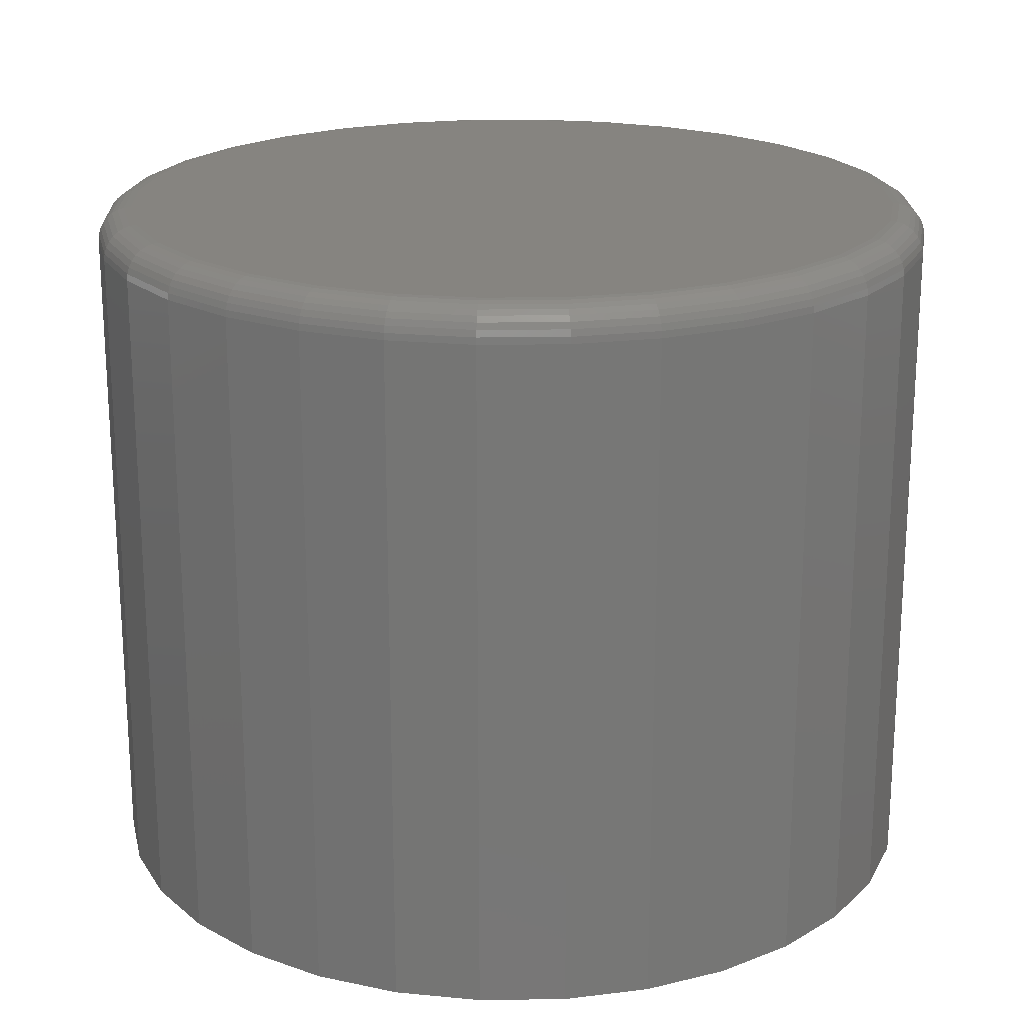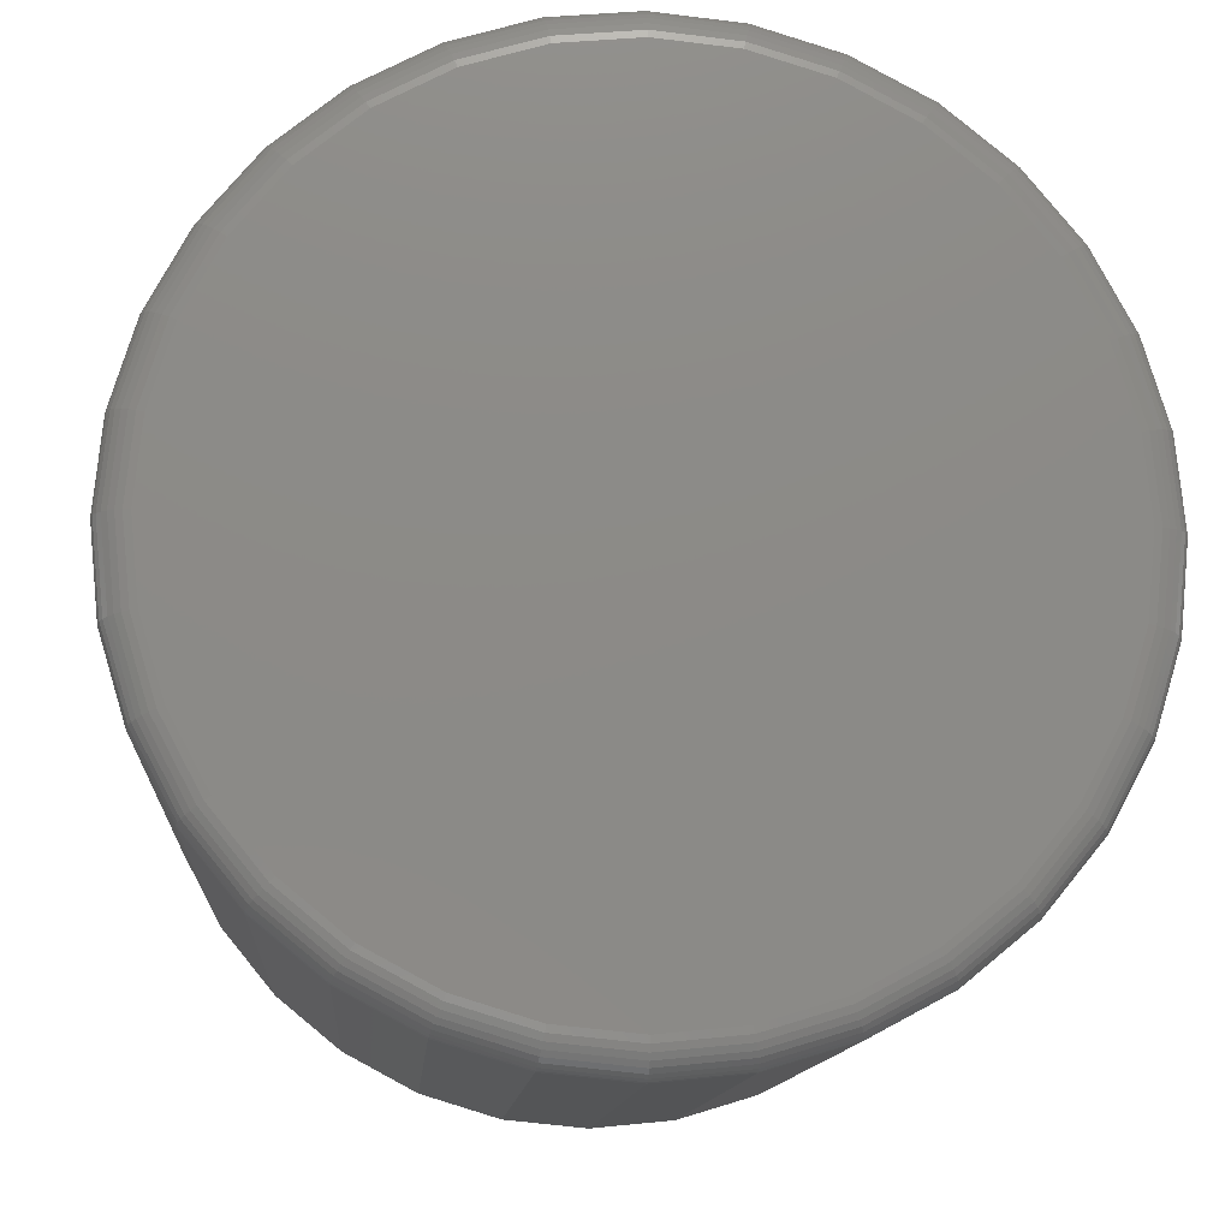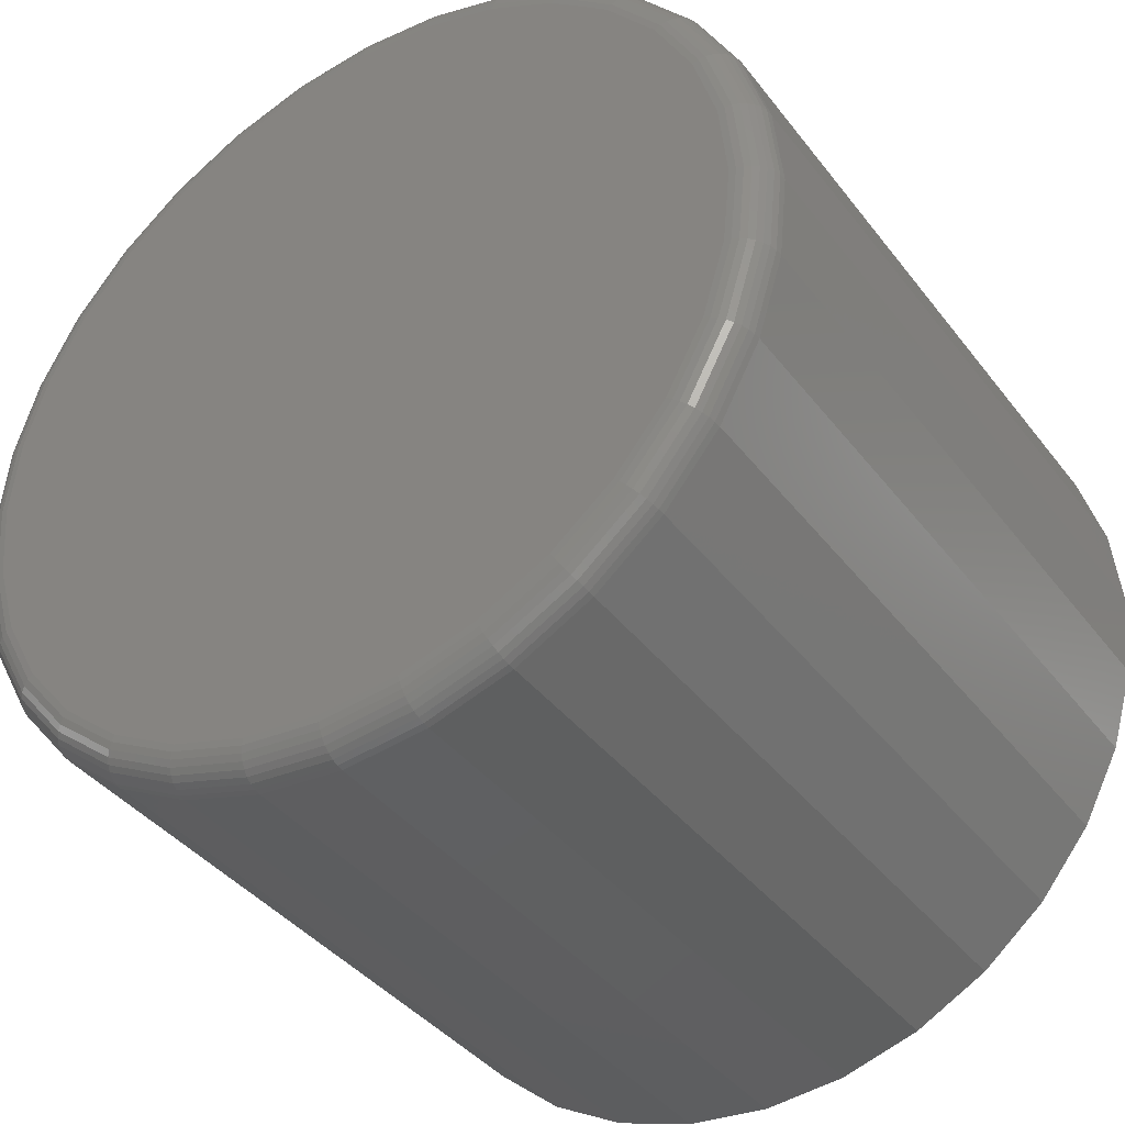
<metadata>
{"format":"stl","ext":"stl","renderer":"f3d","projection":"perspective","resolution":1024,"background":"white","views":[{"elev":20.5,"azim":15.5,"up":"+Z"},{"elev":-12.3,"azim":-4.2,"up":"+Y"},{"elev":-39.1,"azim":33.3,"up":"+Y"}]}
</metadata>
<code>
# stl→obj: 320 verts, 636 faces
v -0.06302 0.3642 0.6484
v 0.07881 0.3642 0.6484
v 0.007895 0.3711 0.6484
v 0.147 0.3435 0.6484
v -0.1312 0.3435 0.6484
v 0.2098 0.3099 0.6484
v -0.194 0.3099 0.6484
v 0.2649 0.2647 0.6484
v -0.2491 0.2647 0.6484
v 0.3101 0.2096 0.6484
v -0.2943 0.2096 0.6484
v 0.3437 0.1467 0.6484
v -0.3279 0.1467 0.6484
v 0.3644 0.07856 0.6484
v -0.3486 0.07856 0.6484
v 0.3714 0.007648 0.6484
v -0.3556 0.007648 0.6484
v 0.3644 -0.06326 0.6484
v -0.3486 -0.06326 0.6484
v 0.3437 -0.1315 0.6484
v -0.3279 -0.1315 0.6484
v 0.3101 -0.1943 0.6484
v -0.2943 -0.1943 0.6484
v 0.2649 -0.2494 0.6484
v -0.2491 -0.2494 0.6484
v 0.2098 -0.2946 0.6484
v -0.194 -0.2946 0.6484
v 0.147 -0.3282 0.6484
v -0.1312 -0.3282 0.6484
v 0.07881 -0.3489 0.6484
v -0.06302 -0.3489 0.6484
v 0.007895 -0.3558 0.6484
v 0.4026 0.007648 0
v 0.4026 0.007648 0.6172
v 0.395 -0.06936 0
v 0.395 -0.06936 0.6172
v 0.3726 -0.1434 0
v 0.3726 -0.1434 0.6172
v 0.3361 -0.2117 0
v 0.3361 -0.2117 0.6172
v 0.287 -0.2715 0
v 0.287 -0.2715 0.6172
v 0.2272 -0.3206 0
v 0.2272 -0.3206 0.6172
v 0.159 -0.357 0
v 0.159 -0.357 0.6172
v 0.0849 -0.3795 0
v 0.0849 -0.3795 0.6172
v 0.007895 -0.3871 0
v 0.007895 -0.3871 0.6172
v -0.06911 -0.3795 0
v -0.06911 -0.3795 0.6172
v -0.1432 -0.357 0
v -0.1432 -0.357 0.6172
v -0.2114 -0.3206 0
v -0.2114 -0.3206 0.6172
v -0.2712 -0.2715 0
v -0.2712 -0.2715 0.6172
v -0.3203 -0.2117 0
v -0.3203 -0.2117 0.6172
v -0.3568 -0.1434 0
v -0.3568 -0.1434 0.6172
v -0.3793 -0.06936 0
v -0.3793 -0.06936 0.6172
v -0.3868 0.007648 0
v -0.3868 0.007648 0.6172
v -0.3793 0.08466 0
v -0.3793 0.08466 0.6172
v -0.3568 0.1587 0
v -0.3568 0.1587 0.6172
v -0.3203 0.227 0
v -0.3203 0.227 0.6172
v -0.2712 0.2868 0
v -0.2712 0.2868 0.6172
v -0.2114 0.3359 0
v -0.2114 0.3359 0.6172
v -0.1432 0.3723 0
v -0.1432 0.3723 0.6172
v -0.06911 0.3948 0
v -0.06911 0.3948 0.6172
v 0.007895 0.4024 0
v 0.007895 0.4024 0.6172
v 0.0849 0.3948 0
v 0.0849 0.3948 0.6172
v 0.159 0.3723 0
v 0.159 0.3723 0.6172
v 0.2272 0.3359 0
v 0.2272 0.3359 0.6172
v 0.287 0.2868 0
v 0.287 0.2868 0.6172
v 0.3361 0.227 0
v 0.3361 0.227 0.6172
v 0.3726 0.1587 0
v 0.3726 0.1587 0.6172
v 0.395 0.08466 0
v 0.395 0.08466 0.6172
v -0.3617 0.007648 0.6478
v -0.3546 0.07975 0.6478
v -0.3676 0.007648 0.6461
v -0.3603 0.08089 0.6461
v -0.373 0.007648 0.6432
v -0.3656 0.08195 0.6432
v -0.3777 0.007648 0.6393
v -0.3703 0.08287 0.6393
v -0.3816 0.007648 0.6345
v -0.3741 0.08363 0.6345
v -0.3845 0.007648 0.6291
v -0.3769 0.08419 0.6291
v -0.3862 0.007648 0.6233
v -0.3787 0.08454 0.6233
v 0.3704 0.07975 0.6478
v 0.3775 0.007648 0.6478
v 0.3761 0.08089 0.6461
v 0.3833 0.007648 0.6461
v 0.3814 0.08195 0.6432
v 0.3887 0.007648 0.6432
v 0.3861 0.08287 0.6393
v 0.3935 0.007648 0.6393
v 0.3899 0.08363 0.6345
v 0.3974 0.007648 0.6345
v 0.3927 0.08419 0.6291
v 0.4003 0.007648 0.6291
v 0.3945 0.08454 0.6233
v 0.402 0.007648 0.6233
v 0.3493 0.1491 0.6478
v 0.3548 0.1513 0.6461
v 0.3598 0.1534 0.6432
v 0.3641 0.1552 0.6393
v 0.3677 0.1567 0.6345
v 0.3704 0.1578 0.6291
v 0.372 0.1585 0.6233
v 0.3152 0.213 0.6478
v 0.3201 0.2162 0.6461
v 0.3246 0.2192 0.6432
v 0.3285 0.2219 0.6393
v 0.3317 0.224 0.6345
v 0.3341 0.2256 0.6291
v 0.3356 0.2266 0.6233
v 0.2692 0.269 0.6478
v 0.2734 0.2731 0.6461
v 0.2772 0.2769 0.6432
v 0.2805 0.2803 0.6393
v 0.2833 0.283 0.6345
v 0.2853 0.2851 0.6291
v 0.2866 0.2863 0.6233
v 0.2132 0.3149 0.6478
v 0.2165 0.3198 0.6461
v 0.2195 0.3243 0.6432
v 0.2221 0.3282 0.6393
v 0.2243 0.3315 0.6345
v 0.2259 0.3339 0.6291
v 0.2269 0.3354 0.6233
v 0.1493 0.3491 0.6478
v 0.1516 0.3545 0.6461
v 0.1536 0.3595 0.6432
v 0.1555 0.3639 0.6393
v 0.1569 0.3675 0.6345
v 0.158 0.3701 0.6291
v 0.1587 0.3718 0.6233
v 0.08 0.3701 0.6478
v 0.08114 0.3759 0.6461
v 0.08219 0.3812 0.6432
v 0.08312 0.3858 0.6393
v 0.08388 0.3896 0.6345
v 0.08444 0.3925 0.6291
v 0.08479 0.3942 0.6233
v 0.007895 0.3772 0.6478
v 0.007895 0.3831 0.6461
v 0.007895 0.3885 0.6432
v 0.007895 0.3932 0.6393
v 0.007895 0.3971 0.6345
v 0.007895 0.4 0.6291
v 0.007895 0.4018 0.6233
v -0.06421 0.3701 0.6478
v -0.06535 0.3759 0.6461
v -0.06641 0.3812 0.6432
v -0.06733 0.3858 0.6393
v -0.06809 0.3896 0.6345
v -0.06865 0.3925 0.6291
v -0.069 0.3942 0.6233
v -0.1335 0.3491 0.6478
v -0.1358 0.3545 0.6461
v -0.1378 0.3595 0.6432
v -0.1397 0.3639 0.6393
v -0.1411 0.3675 0.6345
v -0.1423 0.3701 0.6291
v -0.1429 0.3718 0.6233
v -0.1974 0.3149 0.6478
v -0.2007 0.3198 0.6461
v -0.2037 0.3243 0.6432
v -0.2063 0.3282 0.6393
v -0.2085 0.3315 0.6345
v -0.2101 0.3339 0.6291
v -0.2111 0.3354 0.6233
v -0.2534 0.269 0.6478
v -0.2576 0.2731 0.6461
v -0.2614 0.2769 0.6432
v -0.2648 0.2803 0.6393
v -0.2675 0.283 0.6345
v -0.2695 0.2851 0.6291
v -0.2708 0.2863 0.6233
v -0.2994 0.213 0.6478
v -0.3043 0.2162 0.6461
v -0.3088 0.2192 0.6432
v -0.3127 0.2219 0.6393
v -0.3159 0.224 0.6345
v -0.3183 0.2256 0.6291
v -0.3198 0.2266 0.6233
v -0.3336 0.1491 0.6478
v -0.339 0.1513 0.6461
v -0.344 0.1534 0.6432
v -0.3483 0.1552 0.6393
v -0.3519 0.1567 0.6345
v -0.3546 0.1578 0.6291
v -0.3562 0.1585 0.6233
v 0.3704 -0.06445 0.6478
v 0.3761 -0.0656 0.6461
v 0.3814 -0.06665 0.6432
v 0.3861 -0.06758 0.6393
v 0.3899 -0.06833 0.6345
v 0.3927 -0.0689 0.6291
v 0.3945 -0.06924 0.6233
v -0.3546 -0.06445 0.6478
v -0.3603 -0.0656 0.6461
v -0.3656 -0.06665 0.6432
v -0.3703 -0.06758 0.6393
v -0.3741 -0.06833 0.6345
v -0.3769 -0.0689 0.6291
v -0.3787 -0.06924 0.6233
v -0.3336 -0.1338 0.6478
v -0.339 -0.136 0.6461
v -0.344 -0.1381 0.6432
v -0.3483 -0.1399 0.6393
v -0.3519 -0.1414 0.6345
v -0.3546 -0.1425 0.6291
v -0.3562 -0.1432 0.6233
v -0.2994 -0.1977 0.6478
v -0.3043 -0.2009 0.6461
v -0.3088 -0.2039 0.6432
v -0.3127 -0.2066 0.6393
v -0.3159 -0.2087 0.6345
v -0.3183 -0.2103 0.6291
v -0.3198 -0.2113 0.6233
v -0.2534 -0.2537 0.6478
v -0.2576 -0.2578 0.6461
v -0.2614 -0.2617 0.6432
v -0.2648 -0.265 0.6393
v -0.2675 -0.2677 0.6345
v -0.2695 -0.2698 0.6291
v -0.2708 -0.271 0.6233
v -0.1974 -0.2996 0.6478
v -0.2007 -0.3045 0.6461
v -0.2037 -0.309 0.6432
v -0.2063 -0.313 0.6393
v -0.2085 -0.3162 0.6345
v -0.2101 -0.3186 0.6291
v -0.2111 -0.3201 0.6233
v -0.1335 -0.3338 0.6478
v -0.1358 -0.3392 0.6461
v -0.1378 -0.3442 0.6432
v -0.1397 -0.3486 0.6393
v -0.1411 -0.3522 0.6345
v -0.1423 -0.3548 0.6291
v -0.1429 -0.3565 0.6233
v -0.06421 -0.3548 0.6478
v -0.06535 -0.3606 0.6461
v -0.06641 -0.3659 0.6432
v -0.06733 -0.3705 0.6393
v -0.06809 -0.3743 0.6345
v -0.06865 -0.3772 0.6291
v -0.069 -0.3789 0.6233
v 0.007895 -0.3619 0.6478
v 0.007895 -0.3678 0.6461
v 0.007895 -0.3732 0.6432
v 0.007895 -0.3779 0.6393
v 0.007895 -0.3818 0.6345
v 0.007895 -0.3847 0.6291
v 0.007895 -0.3865 0.6233
v 0.08 -0.3548 0.6478
v 0.08114 -0.3606 0.6461
v 0.08219 -0.3659 0.6432
v 0.08312 -0.3705 0.6393
v 0.08388 -0.3743 0.6345
v 0.08444 -0.3772 0.6291
v 0.08479 -0.3789 0.6233
v 0.1493 -0.3338 0.6478
v 0.1516 -0.3392 0.6461
v 0.1536 -0.3442 0.6432
v 0.1555 -0.3486 0.6393
v 0.1569 -0.3522 0.6345
v 0.158 -0.3548 0.6291
v 0.1587 -0.3565 0.6233
v 0.2132 -0.2996 0.6478
v 0.2165 -0.3045 0.6461
v 0.2195 -0.309 0.6432
v 0.2221 -0.313 0.6393
v 0.2243 -0.3162 0.6345
v 0.2259 -0.3186 0.6291
v 0.2269 -0.3201 0.6233
v 0.2692 -0.2537 0.6478
v 0.2734 -0.2578 0.6461
v 0.2772 -0.2617 0.6432
v 0.2805 -0.265 0.6393
v 0.2833 -0.2677 0.6345
v 0.2853 -0.2698 0.6291
v 0.2866 -0.271 0.6233
v 0.3152 -0.1977 0.6478
v 0.3201 -0.2009 0.6461
v 0.3246 -0.2039 0.6432
v 0.3285 -0.2066 0.6393
v 0.3317 -0.2087 0.6345
v 0.3341 -0.2103 0.6291
v 0.3356 -0.2113 0.6233
v 0.3493 -0.1338 0.6478
v 0.3548 -0.136 0.6461
v 0.3598 -0.1381 0.6432
v 0.3641 -0.1399 0.6393
v 0.3677 -0.1414 0.6345
v 0.3704 -0.1425 0.6291
v 0.372 -0.1432 0.6233
f 1 2 3
f 2 1 4
f 4 1 5
f 4 5 6
f 6 5 7
f 6 7 8
f 8 7 9
f 8 9 10
f 10 9 11
f 10 11 12
f 12 11 13
f 12 13 14
f 14 13 15
f 14 15 16
f 16 15 17
f 16 17 18
f 18 17 19
f 18 19 20
f 20 19 21
f 20 21 22
f 22 21 23
f 22 23 24
f 24 23 25
f 24 25 26
f 26 25 27
f 26 27 28
f 28 27 29
f 28 29 30
f 30 29 31
f 30 31 32
f 33 34 35
f 35 34 36
f 35 36 37
f 37 36 38
f 37 38 39
f 39 38 40
f 39 40 41
f 41 40 42
f 41 42 43
f 43 42 44
f 43 44 45
f 45 44 46
f 45 46 47
f 47 46 48
f 47 48 49
f 49 48 50
f 49 50 51
f 51 50 52
f 51 52 53
f 53 52 54
f 53 54 55
f 55 54 56
f 55 56 57
f 57 56 58
f 57 58 59
f 59 58 60
f 59 60 61
f 61 60 62
f 61 62 63
f 63 62 64
f 63 64 65
f 65 64 66
f 65 66 67
f 67 66 68
f 67 68 69
f 69 68 70
f 69 70 71
f 71 70 72
f 71 72 73
f 73 72 74
f 73 74 75
f 75 74 76
f 75 76 77
f 77 76 78
f 77 78 79
f 79 78 80
f 79 80 81
f 81 80 82
f 81 82 83
f 83 82 84
f 83 84 85
f 85 84 86
f 85 86 87
f 87 86 88
f 87 88 89
f 89 88 90
f 89 90 91
f 91 90 92
f 91 92 93
f 93 92 94
f 93 94 95
f 95 94 96
f 95 96 33
f 33 96 34
f 17 15 97
f 97 15 98
f 97 98 99
f 99 98 100
f 99 100 101
f 101 100 102
f 101 102 103
f 103 102 104
f 103 104 105
f 105 104 106
f 105 106 107
f 107 106 108
f 107 108 109
f 109 108 110
f 109 110 66
f 66 110 68
f 14 16 111
f 111 16 112
f 111 112 113
f 113 112 114
f 113 114 115
f 115 114 116
f 115 116 117
f 117 116 118
f 117 118 119
f 119 118 120
f 119 120 121
f 121 120 122
f 121 122 123
f 123 122 124
f 123 124 96
f 96 124 34
f 12 14 125
f 125 14 111
f 125 111 126
f 126 111 113
f 126 113 127
f 127 113 115
f 127 115 128
f 128 115 117
f 128 117 129
f 129 117 119
f 129 119 130
f 130 119 121
f 130 121 131
f 131 121 123
f 131 123 94
f 94 123 96
f 10 12 132
f 132 12 125
f 132 125 133
f 133 125 126
f 133 126 134
f 134 126 127
f 134 127 135
f 135 127 128
f 135 128 136
f 136 128 129
f 136 129 137
f 137 129 130
f 137 130 138
f 138 130 131
f 138 131 92
f 92 131 94
f 8 10 139
f 139 10 132
f 139 132 140
f 140 132 133
f 140 133 141
f 141 133 134
f 141 134 142
f 142 134 135
f 142 135 143
f 143 135 136
f 143 136 144
f 144 136 137
f 144 137 145
f 145 137 138
f 145 138 90
f 90 138 92
f 6 8 146
f 146 8 139
f 146 139 147
f 147 139 140
f 147 140 148
f 148 140 141
f 148 141 149
f 149 141 142
f 149 142 150
f 150 142 143
f 150 143 151
f 151 143 144
f 151 144 152
f 152 144 145
f 152 145 88
f 88 145 90
f 4 6 153
f 153 6 146
f 153 146 154
f 154 146 147
f 154 147 155
f 155 147 148
f 155 148 156
f 156 148 149
f 156 149 157
f 157 149 150
f 157 150 158
f 158 150 151
f 158 151 159
f 159 151 152
f 159 152 86
f 86 152 88
f 2 4 160
f 160 4 153
f 160 153 161
f 161 153 154
f 161 154 162
f 162 154 155
f 162 155 163
f 163 155 156
f 163 156 164
f 164 156 157
f 164 157 165
f 165 157 158
f 165 158 166
f 166 158 159
f 166 159 84
f 84 159 86
f 3 2 167
f 167 2 160
f 167 160 168
f 168 160 161
f 168 161 169
f 169 161 162
f 169 162 170
f 170 162 163
f 170 163 171
f 171 163 164
f 171 164 172
f 172 164 165
f 172 165 173
f 173 165 166
f 173 166 82
f 82 166 84
f 1 3 174
f 174 3 167
f 174 167 175
f 175 167 168
f 175 168 176
f 176 168 169
f 176 169 177
f 177 169 170
f 177 170 178
f 178 170 171
f 178 171 179
f 179 171 172
f 179 172 180
f 180 172 173
f 180 173 80
f 80 173 82
f 5 1 181
f 181 1 174
f 181 174 182
f 182 174 175
f 182 175 183
f 183 175 176
f 183 176 184
f 184 176 177
f 184 177 185
f 185 177 178
f 185 178 186
f 186 178 179
f 186 179 187
f 187 179 180
f 187 180 78
f 78 180 80
f 7 5 188
f 188 5 181
f 188 181 189
f 189 181 182
f 189 182 190
f 190 182 183
f 190 183 191
f 191 183 184
f 191 184 192
f 192 184 185
f 192 185 193
f 193 185 186
f 193 186 194
f 194 186 187
f 194 187 76
f 76 187 78
f 9 7 195
f 195 7 188
f 195 188 196
f 196 188 189
f 196 189 197
f 197 189 190
f 197 190 198
f 198 190 191
f 198 191 199
f 199 191 192
f 199 192 200
f 200 192 193
f 200 193 201
f 201 193 194
f 201 194 74
f 74 194 76
f 11 9 202
f 202 9 195
f 202 195 203
f 203 195 196
f 203 196 204
f 204 196 197
f 204 197 205
f 205 197 198
f 205 198 206
f 206 198 199
f 206 199 207
f 207 199 200
f 207 200 208
f 208 200 201
f 208 201 72
f 72 201 74
f 13 11 209
f 209 11 202
f 209 202 210
f 210 202 203
f 210 203 211
f 211 203 204
f 211 204 212
f 212 204 205
f 212 205 213
f 213 205 206
f 213 206 214
f 214 206 207
f 214 207 215
f 215 207 208
f 215 208 70
f 70 208 72
f 15 13 98
f 98 13 209
f 98 209 100
f 100 209 210
f 100 210 102
f 102 210 211
f 102 211 104
f 104 211 212
f 104 212 106
f 106 212 213
f 106 213 108
f 108 213 214
f 108 214 110
f 110 214 215
f 110 215 68
f 68 215 70
f 16 18 112
f 112 18 216
f 112 216 114
f 114 216 217
f 114 217 116
f 116 217 218
f 116 218 118
f 118 218 219
f 118 219 120
f 120 219 220
f 120 220 122
f 122 220 221
f 122 221 124
f 124 221 222
f 124 222 34
f 34 222 36
f 19 17 223
f 223 17 97
f 223 97 224
f 224 97 99
f 224 99 225
f 225 99 101
f 225 101 226
f 226 101 103
f 226 103 227
f 227 103 105
f 227 105 228
f 228 105 107
f 228 107 229
f 229 107 109
f 229 109 64
f 64 109 66
f 21 19 230
f 230 19 223
f 230 223 231
f 231 223 224
f 231 224 232
f 232 224 225
f 232 225 233
f 233 225 226
f 233 226 234
f 234 226 227
f 234 227 235
f 235 227 228
f 235 228 236
f 236 228 229
f 236 229 62
f 62 229 64
f 23 21 237
f 237 21 230
f 237 230 238
f 238 230 231
f 238 231 239
f 239 231 232
f 239 232 240
f 240 232 233
f 240 233 241
f 241 233 234
f 241 234 242
f 242 234 235
f 242 235 243
f 243 235 236
f 243 236 60
f 60 236 62
f 25 23 244
f 244 23 237
f 244 237 245
f 245 237 238
f 245 238 246
f 246 238 239
f 246 239 247
f 247 239 240
f 247 240 248
f 248 240 241
f 248 241 249
f 249 241 242
f 249 242 250
f 250 242 243
f 250 243 58
f 58 243 60
f 27 25 251
f 251 25 244
f 251 244 252
f 252 244 245
f 252 245 253
f 253 245 246
f 253 246 254
f 254 246 247
f 254 247 255
f 255 247 248
f 255 248 256
f 256 248 249
f 256 249 257
f 257 249 250
f 257 250 56
f 56 250 58
f 29 27 258
f 258 27 251
f 258 251 259
f 259 251 252
f 259 252 260
f 260 252 253
f 260 253 261
f 261 253 254
f 261 254 262
f 262 254 255
f 262 255 263
f 263 255 256
f 263 256 264
f 264 256 257
f 264 257 54
f 54 257 56
f 31 29 265
f 265 29 258
f 265 258 266
f 266 258 259
f 266 259 267
f 267 259 260
f 267 260 268
f 268 260 261
f 268 261 269
f 269 261 262
f 269 262 270
f 270 262 263
f 270 263 271
f 271 263 264
f 271 264 52
f 52 264 54
f 32 31 272
f 272 31 265
f 272 265 273
f 273 265 266
f 273 266 274
f 274 266 267
f 274 267 275
f 275 267 268
f 275 268 276
f 276 268 269
f 276 269 277
f 277 269 270
f 277 270 278
f 278 270 271
f 278 271 50
f 50 271 52
f 30 32 279
f 279 32 272
f 279 272 280
f 280 272 273
f 280 273 281
f 281 273 274
f 281 274 282
f 282 274 275
f 282 275 283
f 283 275 276
f 283 276 284
f 284 276 277
f 284 277 285
f 285 277 278
f 285 278 48
f 48 278 50
f 28 30 286
f 286 30 279
f 286 279 287
f 287 279 280
f 287 280 288
f 288 280 281
f 288 281 289
f 289 281 282
f 289 282 290
f 290 282 283
f 290 283 291
f 291 283 284
f 291 284 292
f 292 284 285
f 292 285 46
f 46 285 48
f 26 28 293
f 293 28 286
f 293 286 294
f 294 286 287
f 294 287 295
f 295 287 288
f 295 288 296
f 296 288 289
f 296 289 297
f 297 289 290
f 297 290 298
f 298 290 291
f 298 291 299
f 299 291 292
f 299 292 44
f 44 292 46
f 24 26 300
f 300 26 293
f 300 293 301
f 301 293 294
f 301 294 302
f 302 294 295
f 302 295 303
f 303 295 296
f 303 296 304
f 304 296 297
f 304 297 305
f 305 297 298
f 305 298 306
f 306 298 299
f 306 299 42
f 42 299 44
f 22 24 307
f 307 24 300
f 307 300 308
f 308 300 301
f 308 301 309
f 309 301 302
f 309 302 310
f 310 302 303
f 310 303 311
f 311 303 304
f 311 304 312
f 312 304 305
f 312 305 313
f 313 305 306
f 313 306 40
f 40 306 42
f 20 22 314
f 314 22 307
f 314 307 315
f 315 307 308
f 315 308 316
f 316 308 309
f 316 309 317
f 317 309 310
f 317 310 318
f 318 310 311
f 318 311 319
f 319 311 312
f 319 312 320
f 320 312 313
f 320 313 38
f 38 313 40
f 18 20 216
f 216 20 314
f 216 314 217
f 217 314 315
f 217 315 218
f 218 315 316
f 218 316 219
f 219 316 317
f 219 317 220
f 220 317 318
f 220 318 221
f 221 318 319
f 221 319 222
f 222 319 320
f 222 320 36
f 36 320 38
f 81 83 79
f 49 51 47
f 47 51 53
f 47 53 45
f 45 53 55
f 45 55 43
f 43 55 57
f 43 57 41
f 41 57 59
f 41 59 39
f 39 59 61
f 39 61 37
f 37 61 63
f 37 63 35
f 35 63 65
f 35 65 33
f 33 65 67
f 33 67 95
f 95 67 69
f 95 69 93
f 93 69 71
f 93 71 91
f 91 71 73
f 91 73 89
f 89 73 75
f 89 75 87
f 87 75 77
f 87 77 85
f 85 77 79
f 85 79 83

</code>
